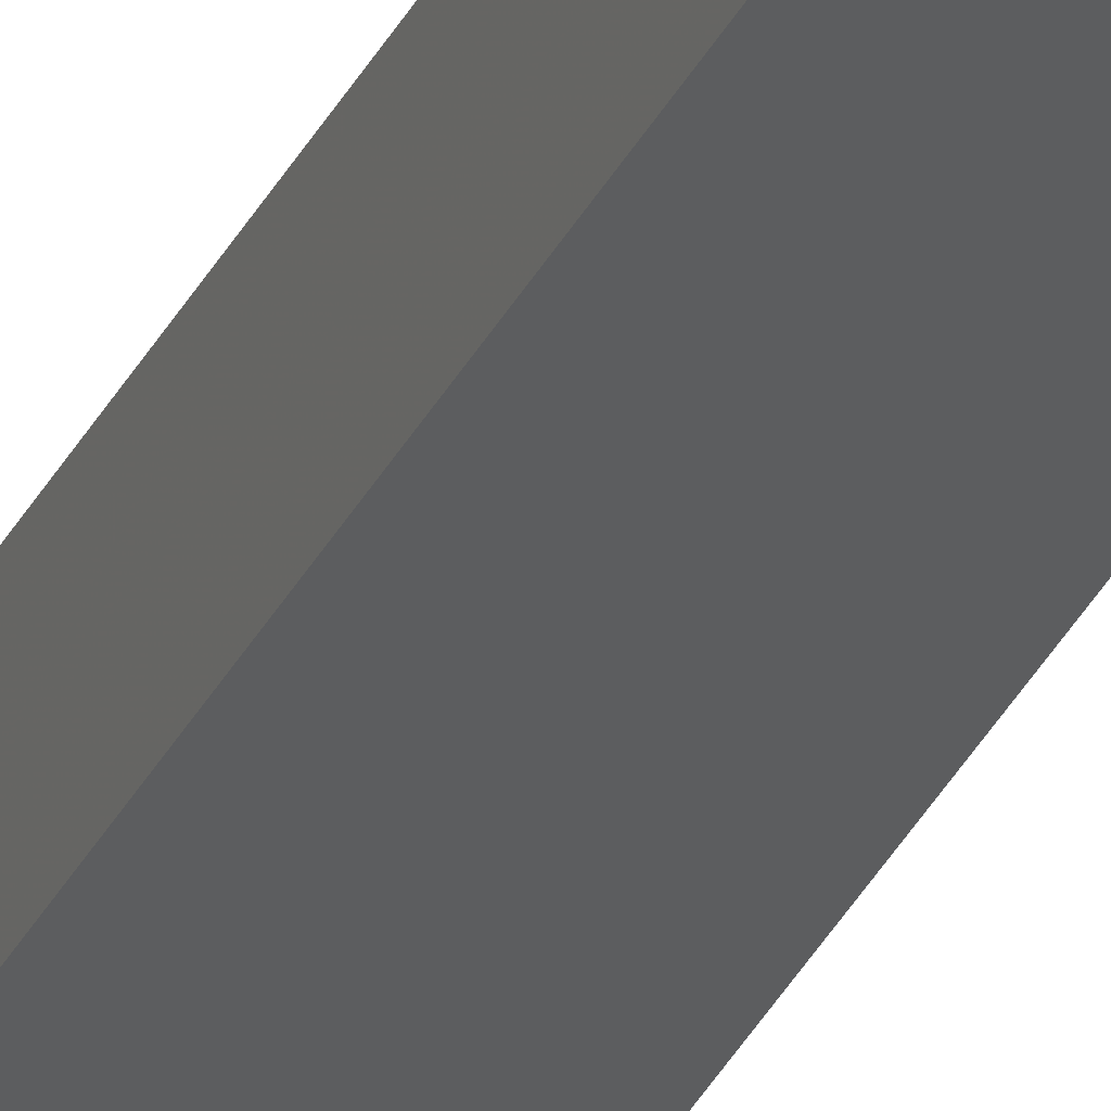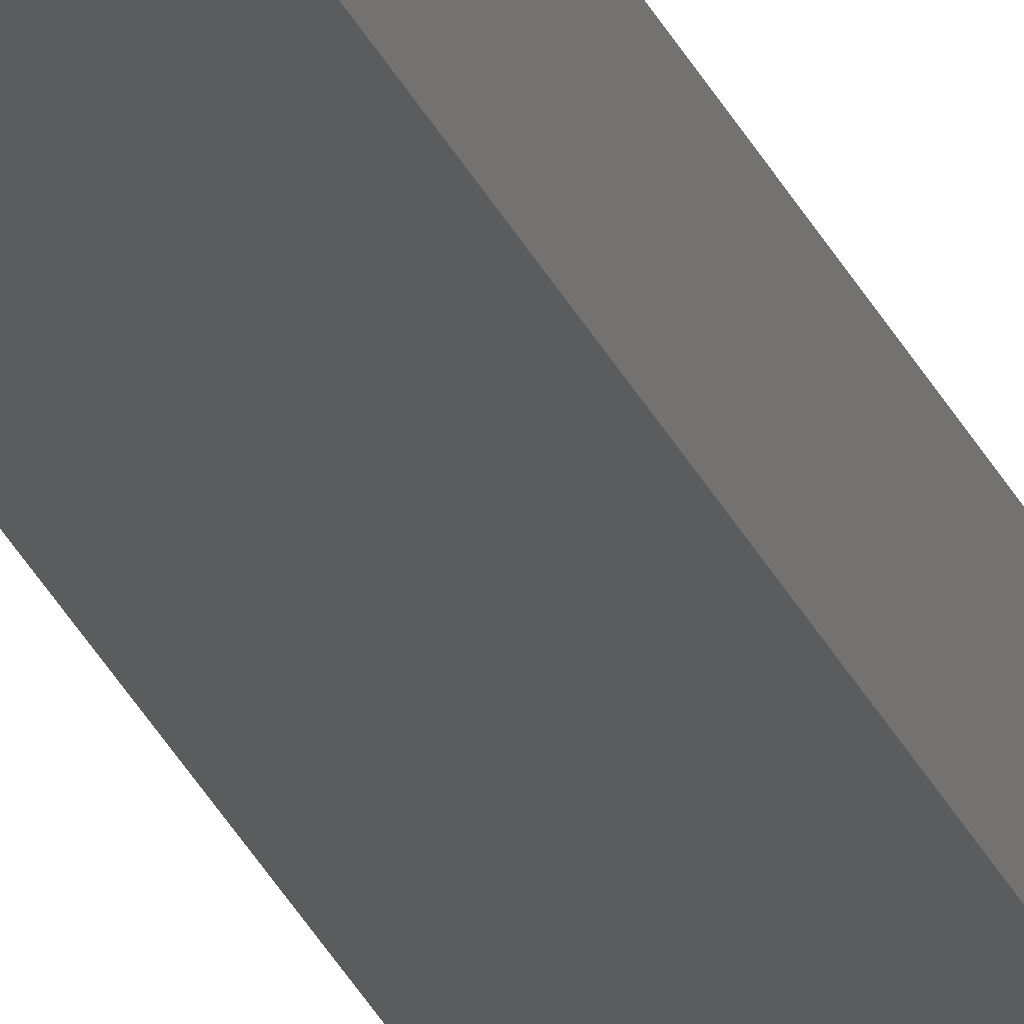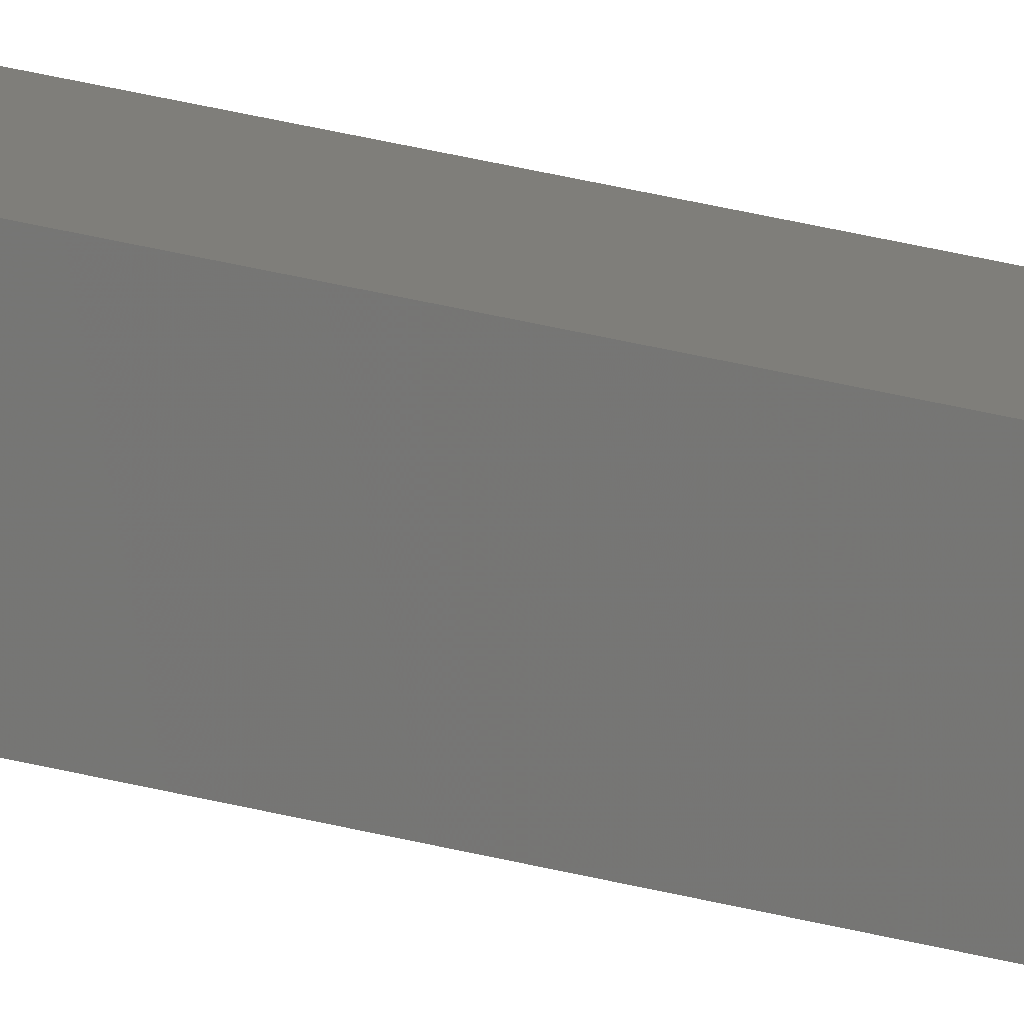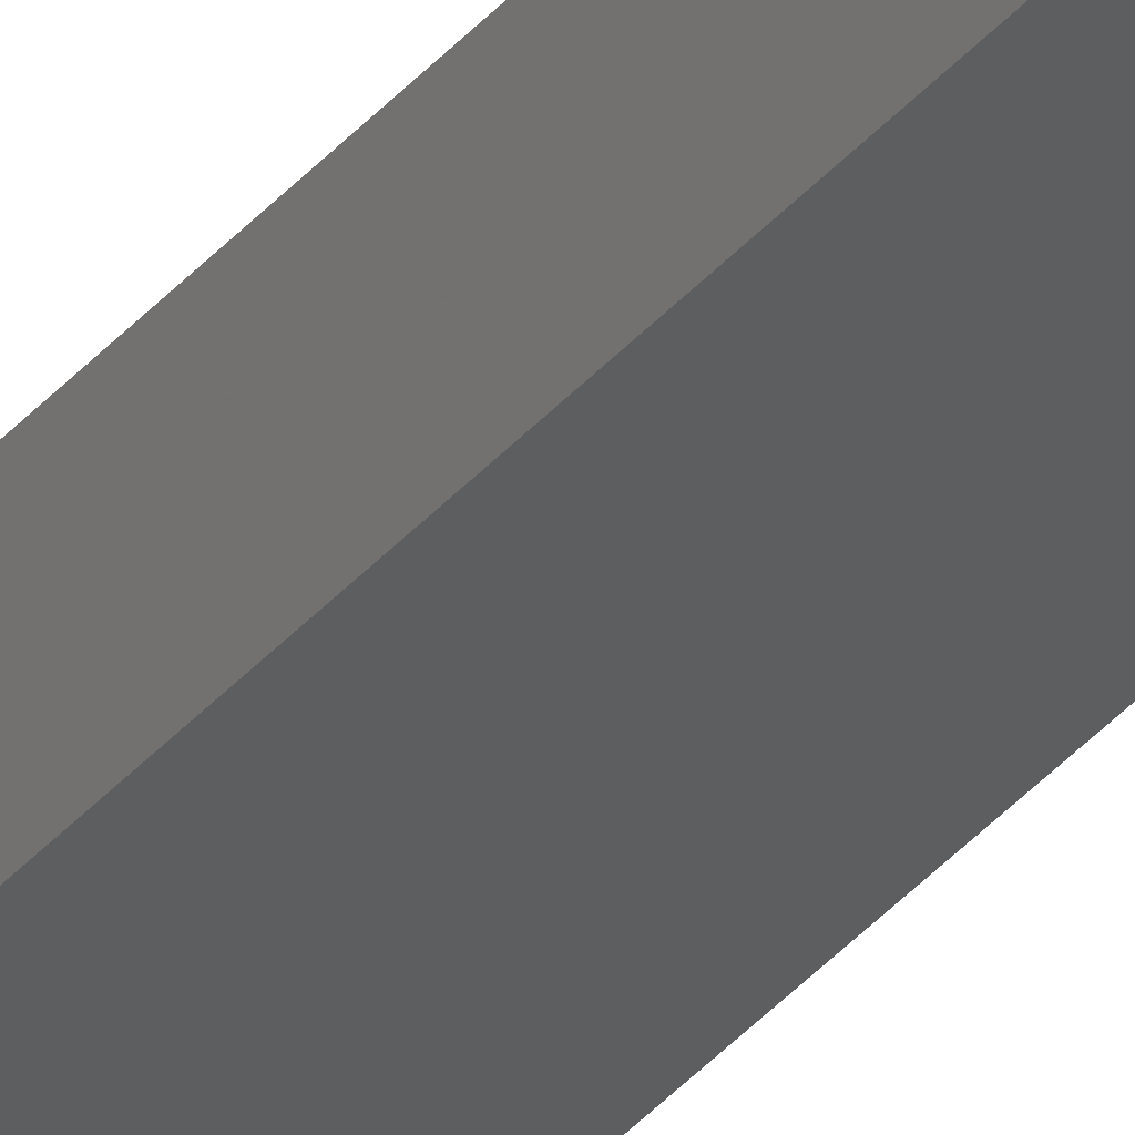
<metadata>
{"format":"stl","ext":"stl","renderer":"f3d","projection":"perspective","resolution":1024,"background":"white","views":[{"elev":-29.6,"azim":159.0,"up":"+Y"},{"elev":-27.5,"azim":19.4,"up":"+Y"},{"elev":15.9,"azim":126.0,"up":"+Y"},{"elev":-31.6,"azim":148.6,"up":"+Y"}]}
</metadata>
<code>
# stl→obj: 16 verts, 28 faces
v -9.807 3.828 -172.9
v -9.787 3.83 -172.9
v -9.787 3.83 -176.4
v -9.807 3.828 -176.4
v -9.827 3.826 -172.9
v -9.827 3.826 -176.4
v -9.847 3.824 -176.4
v -9.847 3.824 -172.9
v -9.842 3.774 -172.9
v -9.842 3.774 -176.4
v -9.782 3.781 -176.4
v -9.802 3.778 -172.9
v -9.802 3.778 -176.4
v -9.782 3.781 -172.9
v -9.822 3.776 -172.9
v -9.822 3.776 -176.4
f 1 2 3
f 1 3 4
f 5 4 6
f 5 6 7
f 5 1 4
f 8 5 7
f 8 7 9
f 7 10 9
f 11 12 13
f 14 12 11
f 13 15 16
f 16 15 10
f 12 15 13
f 15 9 10
f 14 11 2
f 11 3 2
f 7 16 10
f 6 16 7
f 4 13 16
f 4 16 6
f 3 11 13
f 3 13 4
f 15 8 9
f 15 5 8
f 12 1 15
f 15 1 5
f 14 2 12
f 12 2 1

</code>
